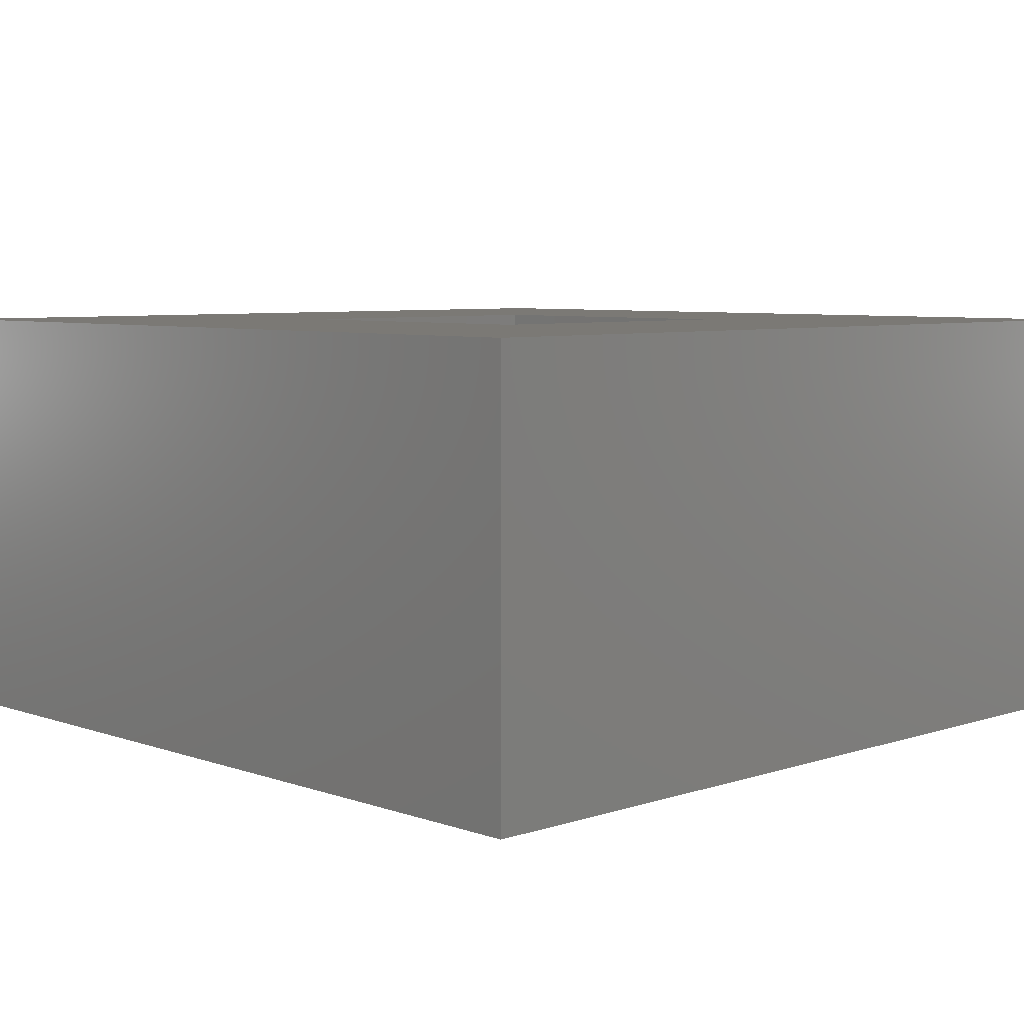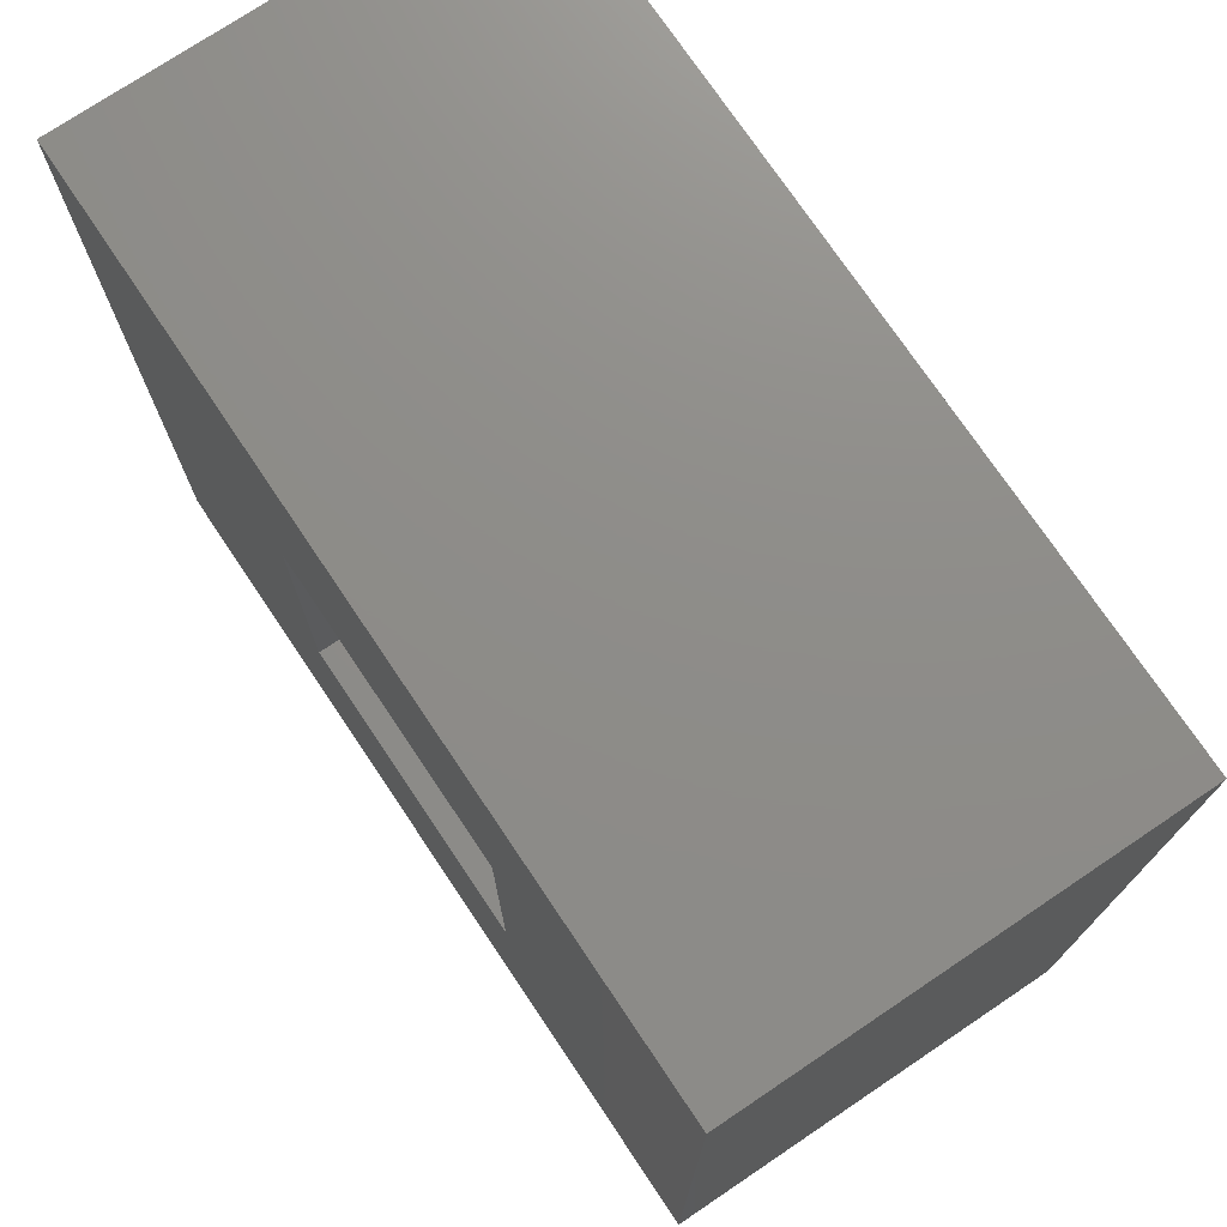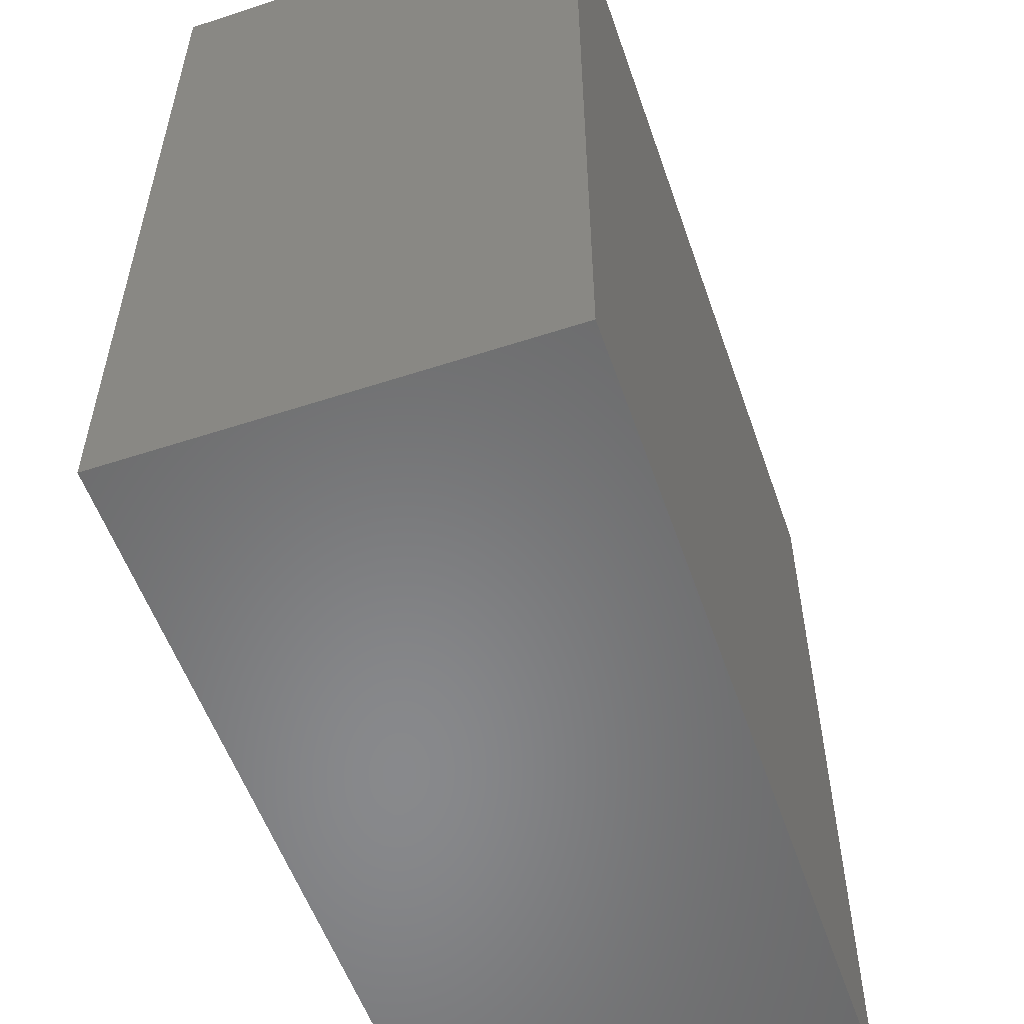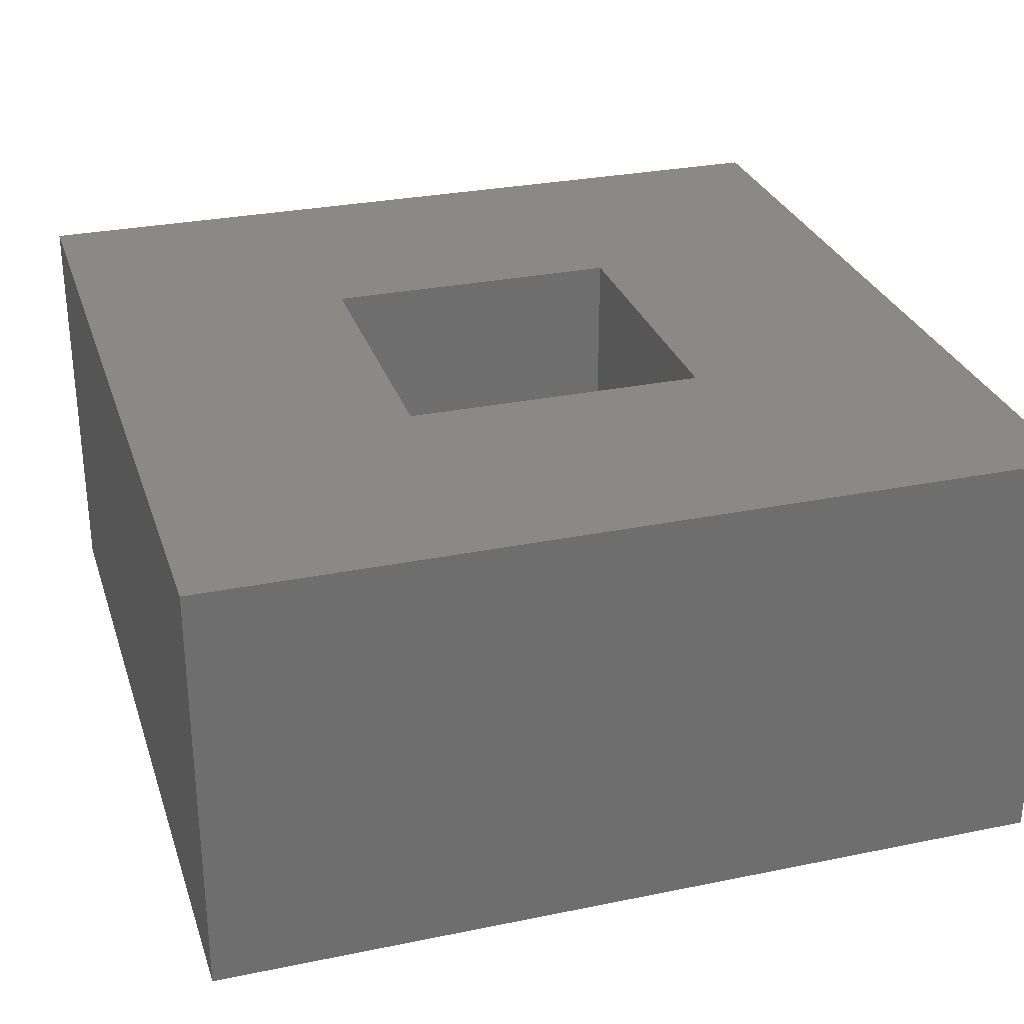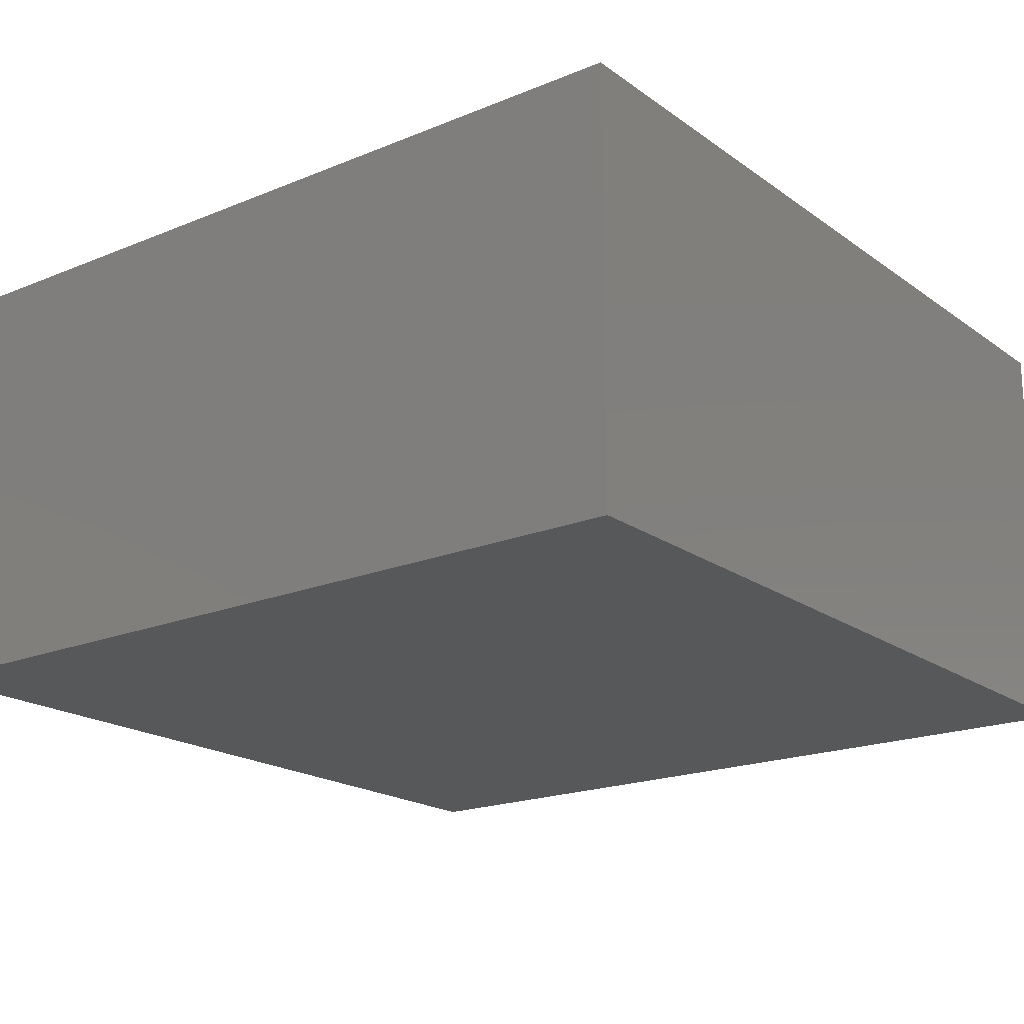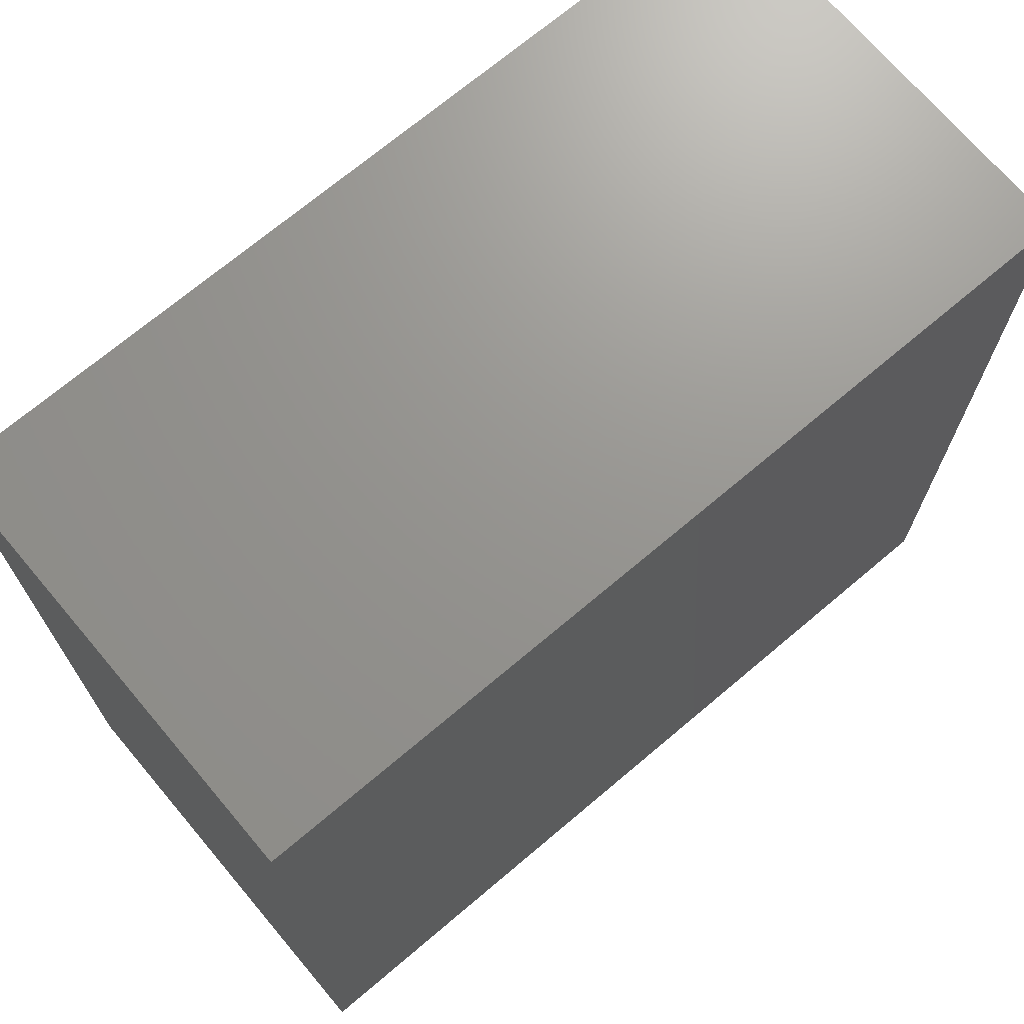
<metadata>
{"format":"stl","ext":"stl","renderer":"f3d","projection":"perspective","resolution":1024,"background":"white","views":[{"elev":6.4,"azim":-134.1,"up":"+Z"},{"elev":74.4,"azim":56.1,"up":"+Y"},{"elev":-55.2,"azim":109.0,"up":"+Y"},{"elev":29.1,"azim":-16.9,"up":"+Z"},{"elev":-19.4,"azim":37.5,"up":"+Z"},{"elev":70.8,"azim":139.8,"up":"+Y"}]}
</metadata>
<code>
# stl→obj: 16 verts, 28 faces
v 40 0 20
v 40 40 0
v 40 40 20
v 40 0 0
v 27.07 27.07 20
v 12.93 27.07 20
v 0 40 20
v 12.93 12.93 20
v 27.07 12.93 20
v 0 0 20
v 12.93 27.07 1
v 27.07 12.93 1
v 27.07 27.07 1
v 12.93 12.93 1
v 0 0 0
v 0 40 0
f 1 2 3
f 2 1 4
f 3 5 1
f 3 6 5
f 6 7 8
f 7 6 3
f 9 1 5
f 8 1 9
f 8 10 1
f 10 8 7
f 11 12 13
f 12 11 14
f 15 7 16
f 7 15 10
f 2 7 3
f 7 2 16
f 15 1 10
f 1 15 4
f 8 11 6
f 11 8 14
f 11 5 6
f 5 11 13
f 12 5 13
f 5 12 9
f 12 8 9
f 8 12 14
f 15 2 4
f 2 15 16

</code>
